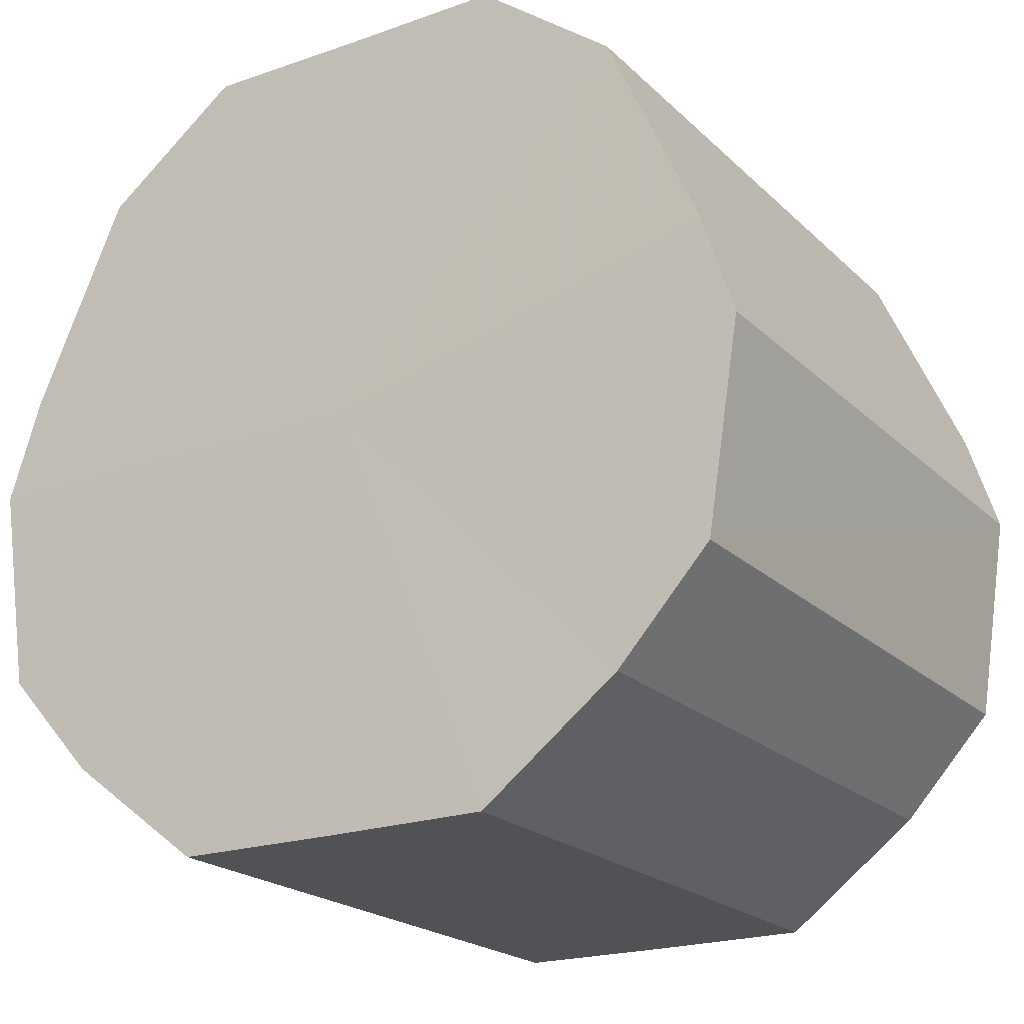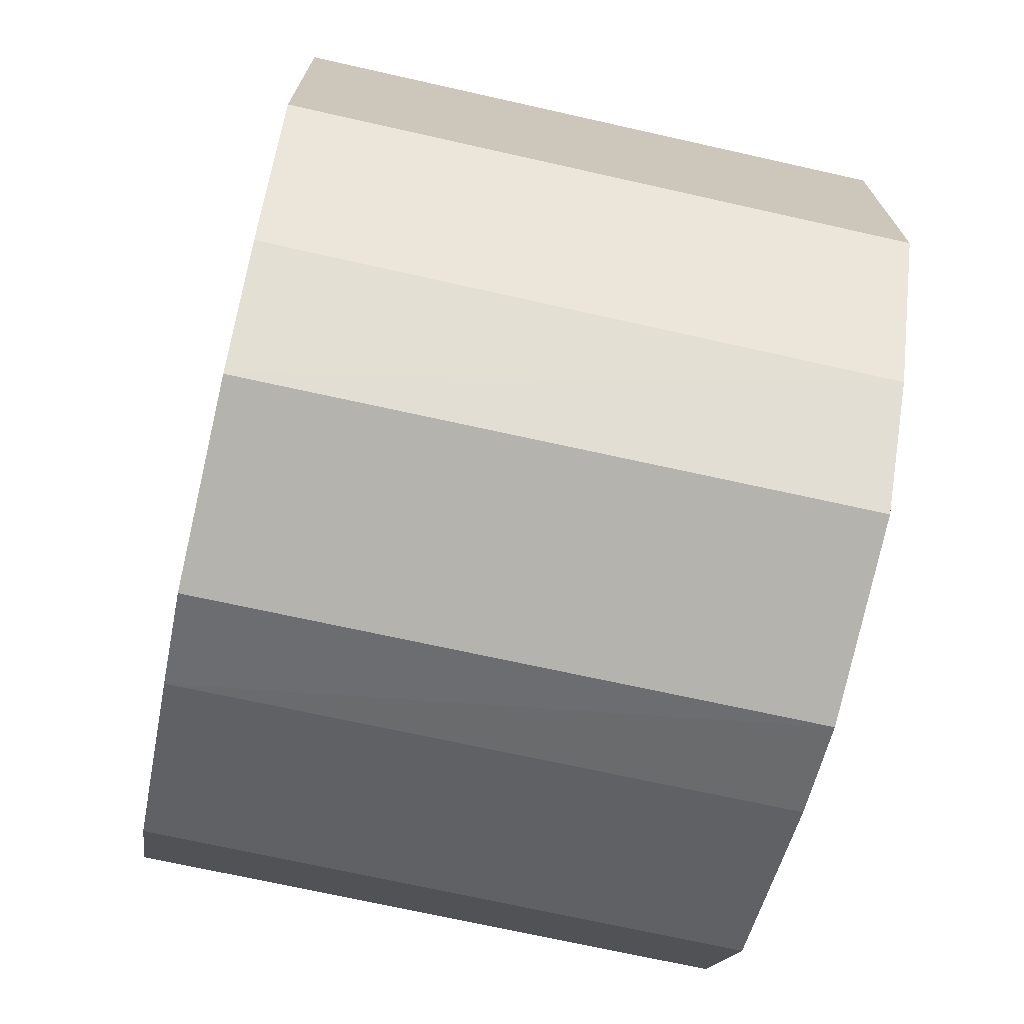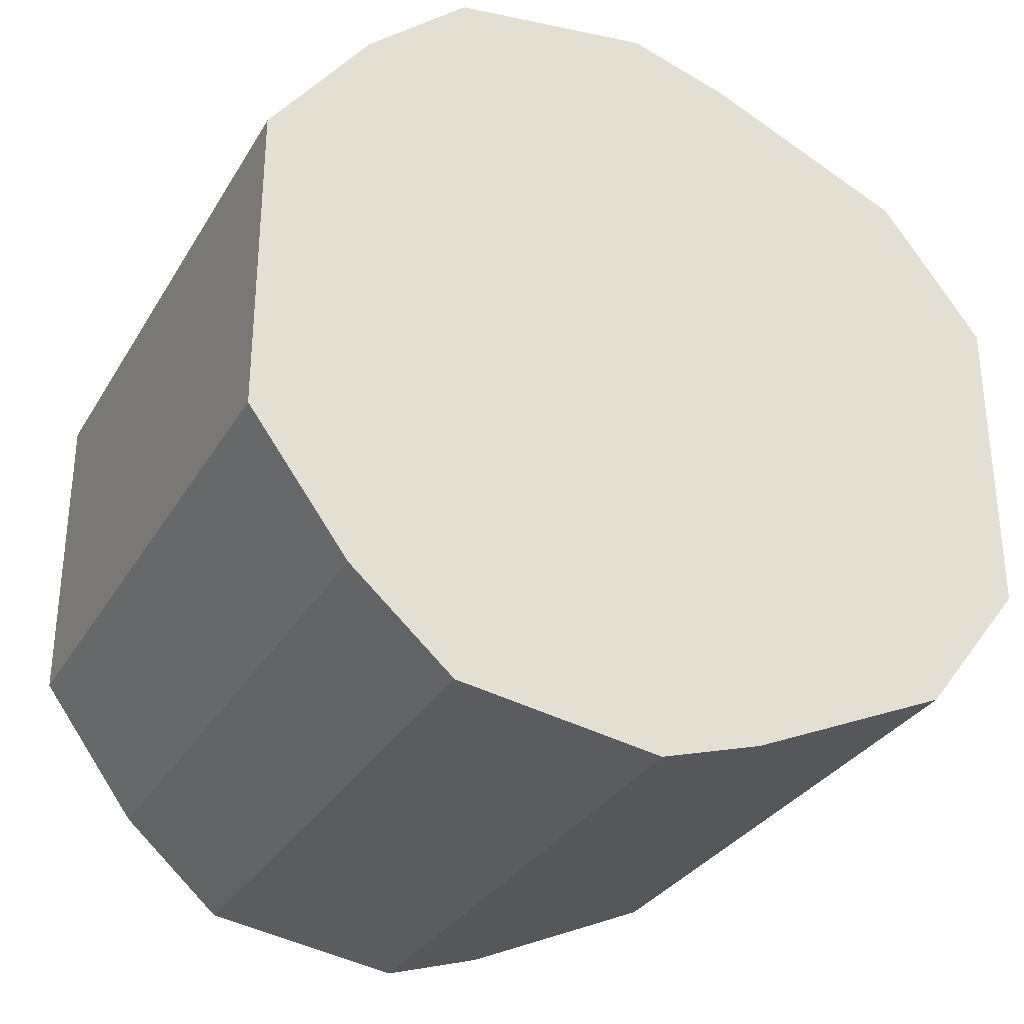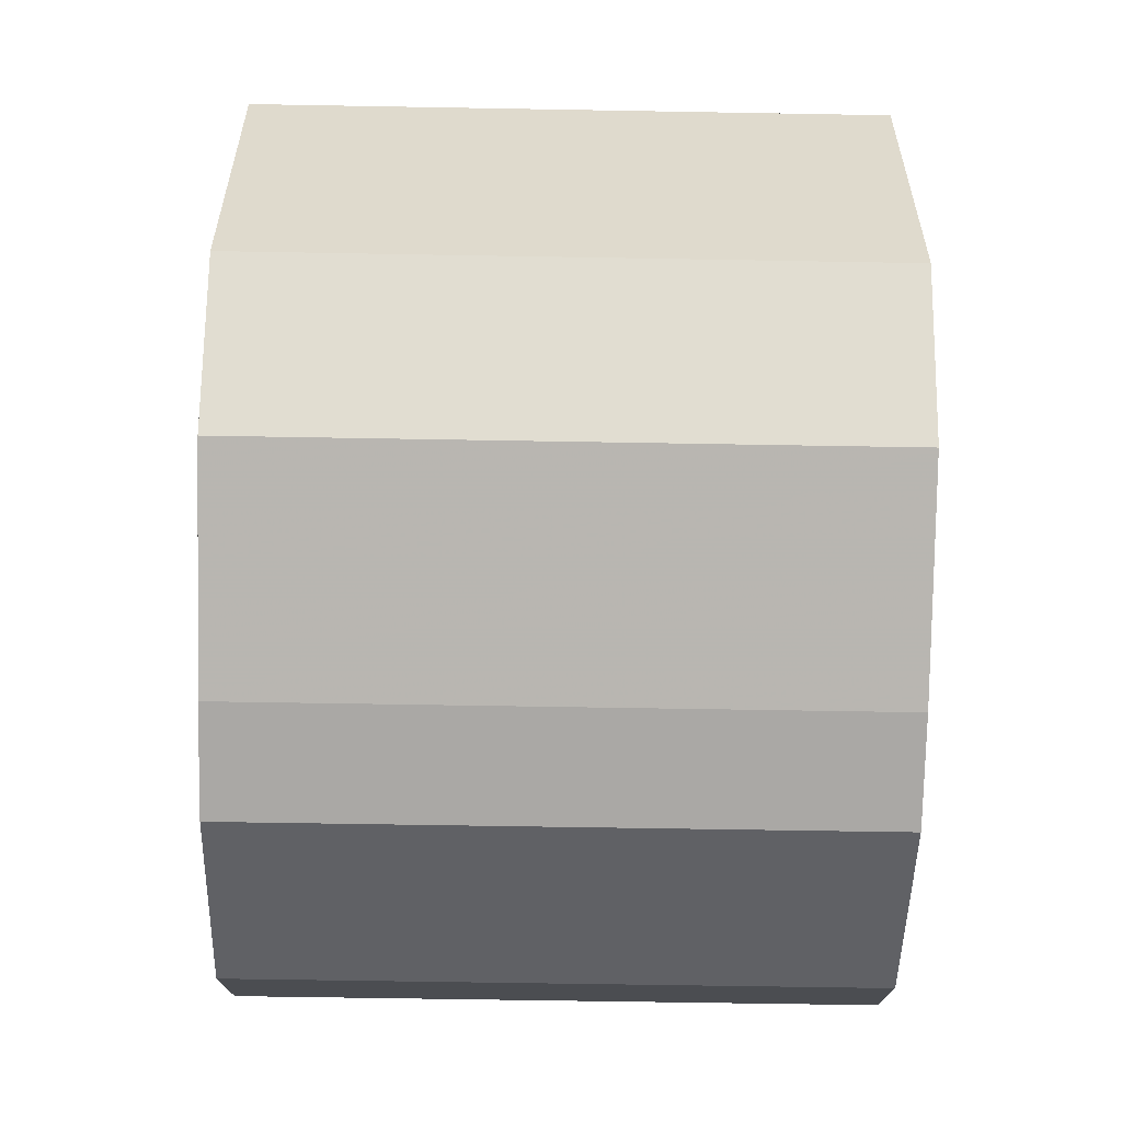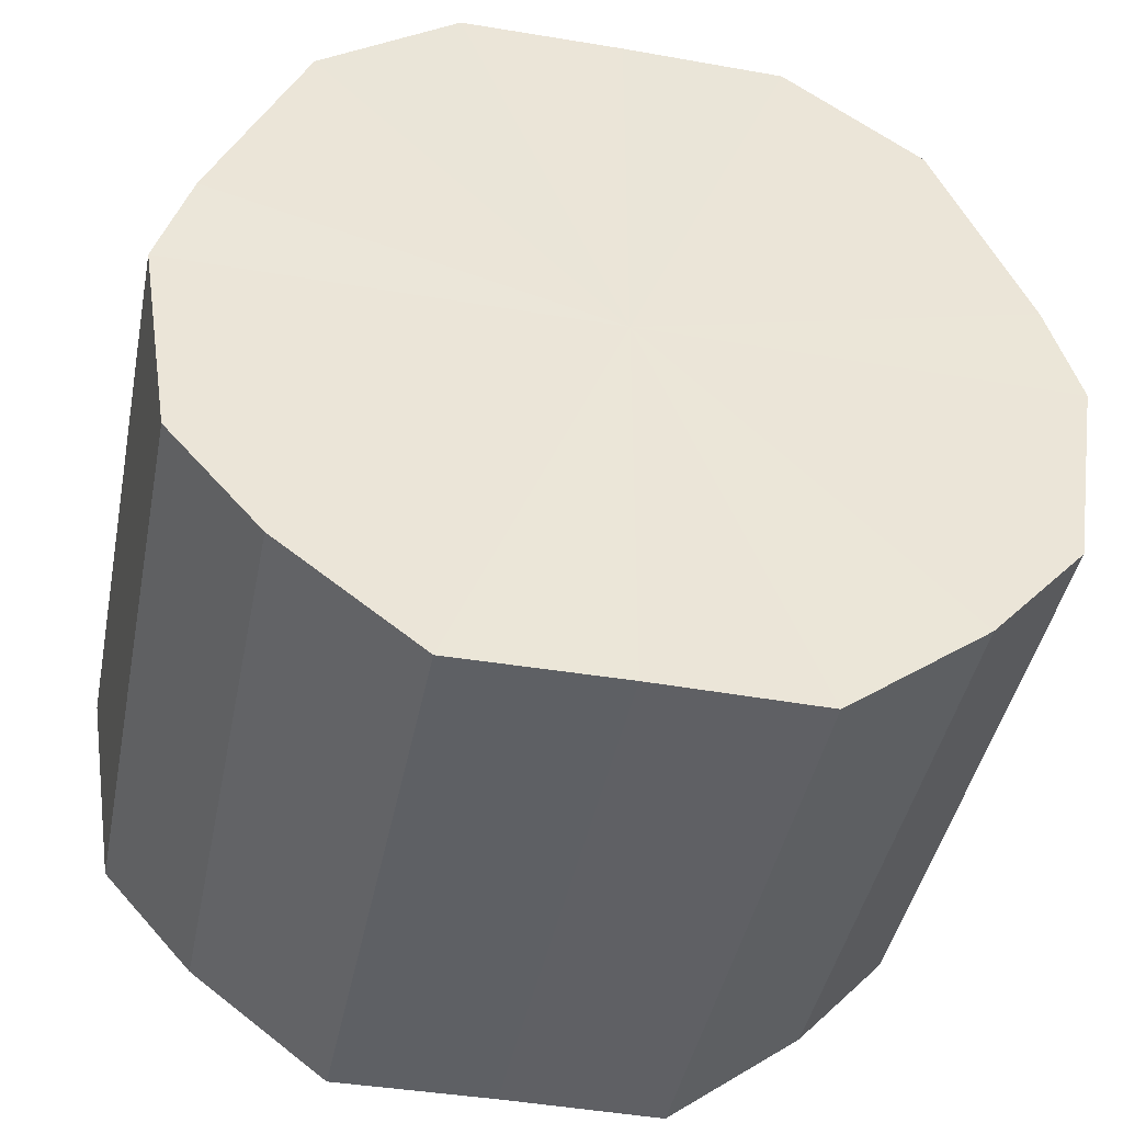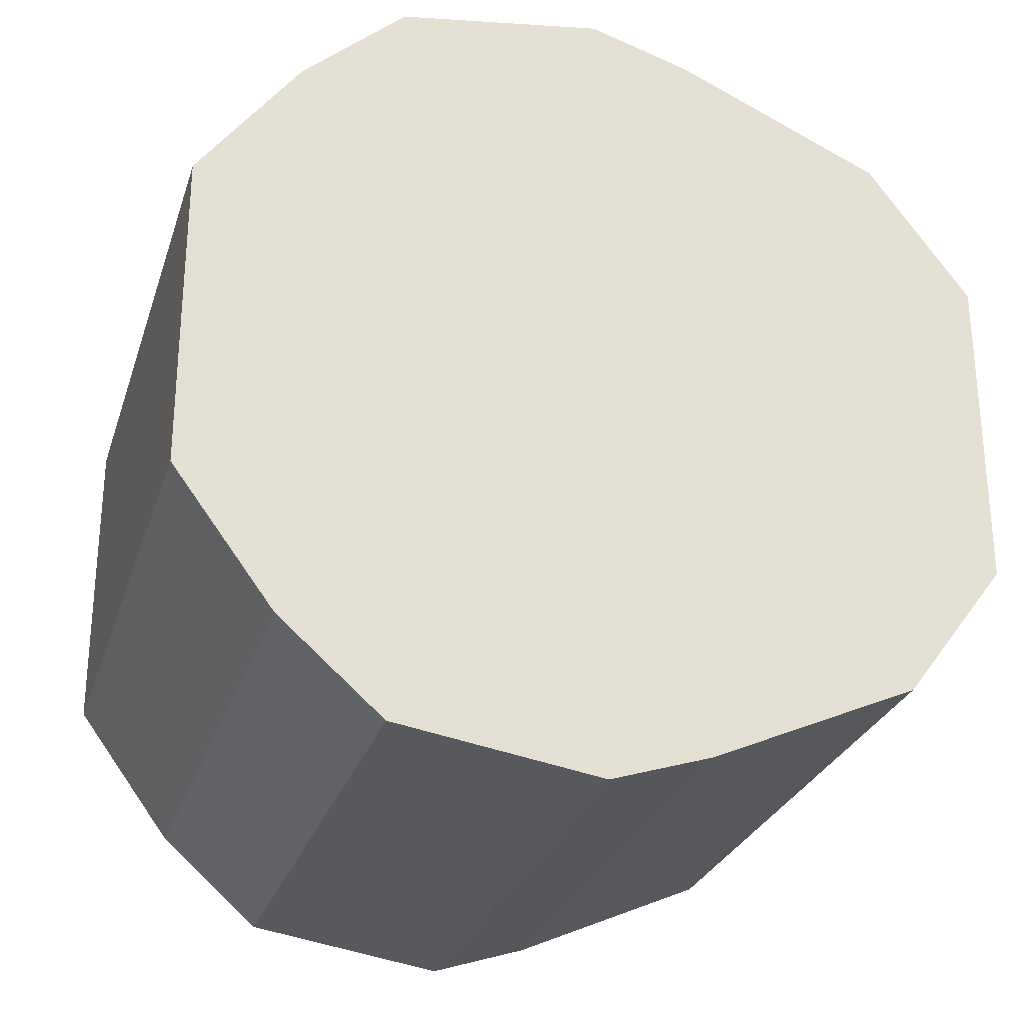
<metadata>
{"format":"obj","ext":"obj","renderer":"f3d","projection":"perspective","resolution":1024,"background":"white","views":[{"elev":-21.2,"azim":-57.9,"up":"+Y"},{"elev":-71.0,"azim":-12.5,"up":"+Z"},{"elev":-31.1,"azim":64.2,"up":"+Z"},{"elev":-57.6,"azim":178.9,"up":"+Z"},{"elev":-43.2,"azim":78.7,"up":"+Y"},{"elev":-27.5,"azim":73.6,"up":"+Z"}]}
</metadata>
<code>
o 17510
v 2230 1864 9.831
v 2230 1864 9.834
v 2230 1864 9.831
v 2230 1864 9.843
v 2230 1864 9.834
v 2230 1864 9.834
v 2230 1864 9.834
v 2230 1864 9.856
v 2230 1864 9.843
v 2230 1864 9.843
v 2230 1864 9.843
v 2230 1864 9.872
v 2230 1864 9.856
v 2230 1864 9.856
v 2230 1864 9.856
v 2230 1864 9.888
v 2230 1864 9.872
v 2230 1864 9.872
v 2230 1864 9.872
v 2230 1864 9.901
v 2230 1864 9.888
v 2230 1864 9.888
v 2230 1864 9.888
v 2230 1864 9.91
v 2230 1864 9.901
v 2230 1864 9.901
v 2230 1864 9.901
v 2230 1864 9.913
v 2230 1864 9.91
v 2230 1864 9.91
v 2230 1864 9.91
v 2230 1864 9.913
v 2230 1864 9.831
v 2230 1864 9.834
v 2230 1864 9.834
v 2230 1864 9.843
v 2230 1864 9.843
v 2230 1864 9.834
v 2230 1864 9.831
v 2230 1864 9.843
v 2230 1864 9.834
v 2230 1864 9.856
v 2230 1864 9.856
v 2230 1864 9.856
v 2230 1864 9.843
v 2230 1864 9.872
v 2230 1864 9.856
v 2230 1864 9.872
v 2230 1864 9.872
v 2230 1864 9.888
v 2230 1864 9.872
v 2230 1864 9.901
v 2230 1864 9.888
v 2230 1864 9.888
v 2230 1864 9.888
v 2230 1864 9.91
v 2230 1864 9.901
v 2230 1864 9.913
v 2230 1864 9.91
v 2230 1864 9.901
v 2230 1864 9.901
v 2230 1864 9.91
v 2230 1864 9.913
v 2230 1864 9.91
v 2230 1864 9.872
v 2230 1864 9.834
v 2230 1864 9.831
v 2230 1864 9.843
v 2230 1864 9.834
v 2230 1864 9.856
v 2230 1864 9.843
v 2230 1864 9.872
v 2230 1864 9.856
v 2230 1864 9.888
v 2230 1864 9.872
v 2230 1864 9.901
v 2230 1864 9.888
v 2230 1864 9.91
v 2230 1864 9.901
v 2230 1864 9.913
v 2230 1864 9.91
v 2230 1864 9.872
v 2230 1864 9.831
v 2230 1864 9.834
v 2230 1864 9.834
v 2230 1864 9.843
v 2230 1864 9.843
v 2230 1864 9.856
v 2230 1864 9.856
v 2230 1864 9.872
v 2230 1864 9.872
v 2230 1864 9.888
v 2230 1864 9.888
v 2230 1864 9.901
v 2230 1864 9.901
v 2230 1864 9.91
v 2230 1864 9.91
v 2230 1864 9.913
f 1 2 3
f 2 4 5
f 6 1 7
f 4 8 9
f 10 6 11
f 8 12 13
f 14 10 15
f 12 16 17
f 18 14 19
f 16 20 21
f 22 18 23
f 20 24 25
f 26 22 27
f 24 28 29
f 30 26 31
f 28 30 32
f 33 34 35
f 35 36 37
f 38 39 33
f 40 41 38
f 37 42 43
f 44 45 40
f 46 47 44
f 43 48 49
f 50 51 46
f 52 53 50
f 49 54 55
f 56 57 52
f 58 59 56
f 55 60 61
f 62 63 58
f 61 64 62
f 65 66 67
f 65 68 66
f 65 67 69
f 65 70 68
f 65 69 71
f 65 72 70
f 65 71 73
f 65 74 72
f 65 73 75
f 65 76 74
f 65 75 77
f 65 78 76
f 65 77 79
f 65 80 78
f 65 79 81
f 65 81 80
f 82 83 84
f 82 85 83
f 82 84 86
f 82 87 85
f 82 86 88
f 82 89 87
f 82 88 90
f 82 91 89
f 82 90 92
f 82 93 91
f 82 92 94
f 82 95 93
f 82 94 96
f 82 97 95
f 82 96 98
f 82 98 97

</code>
